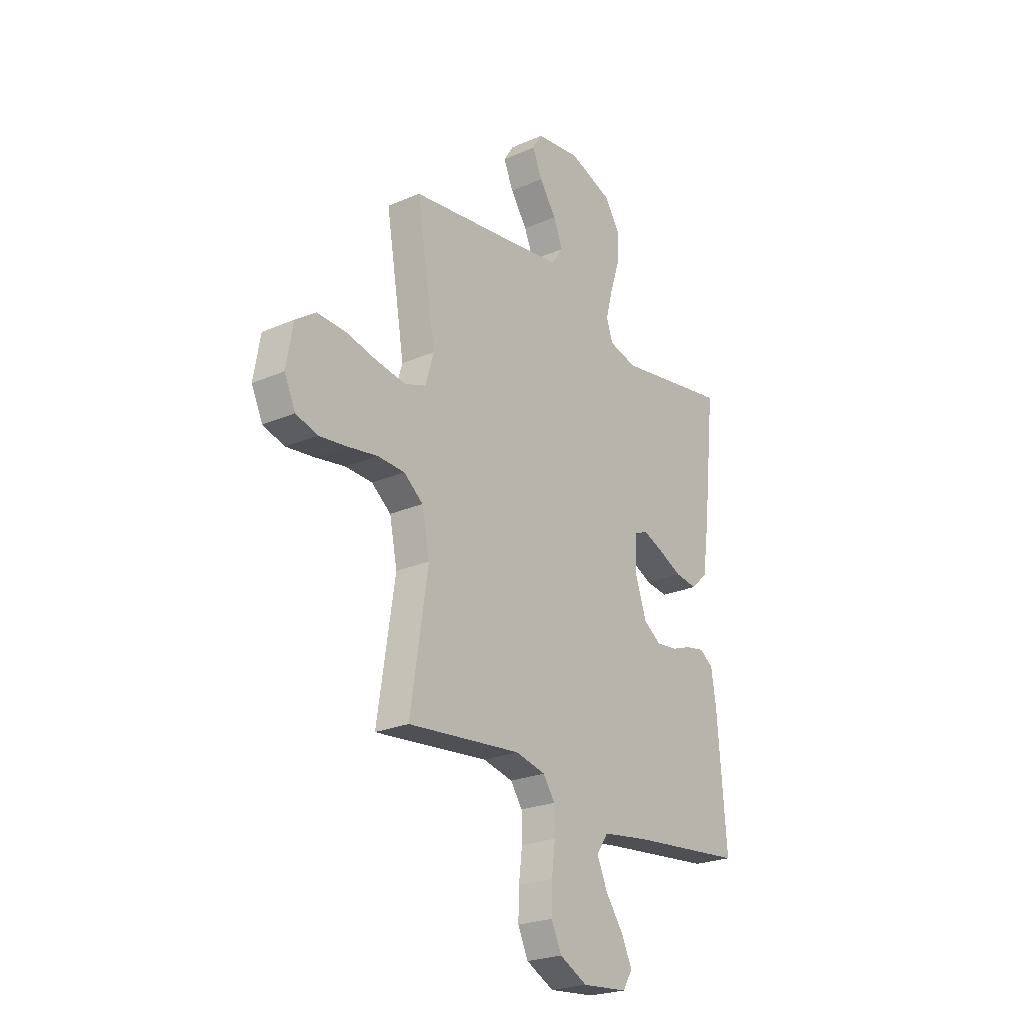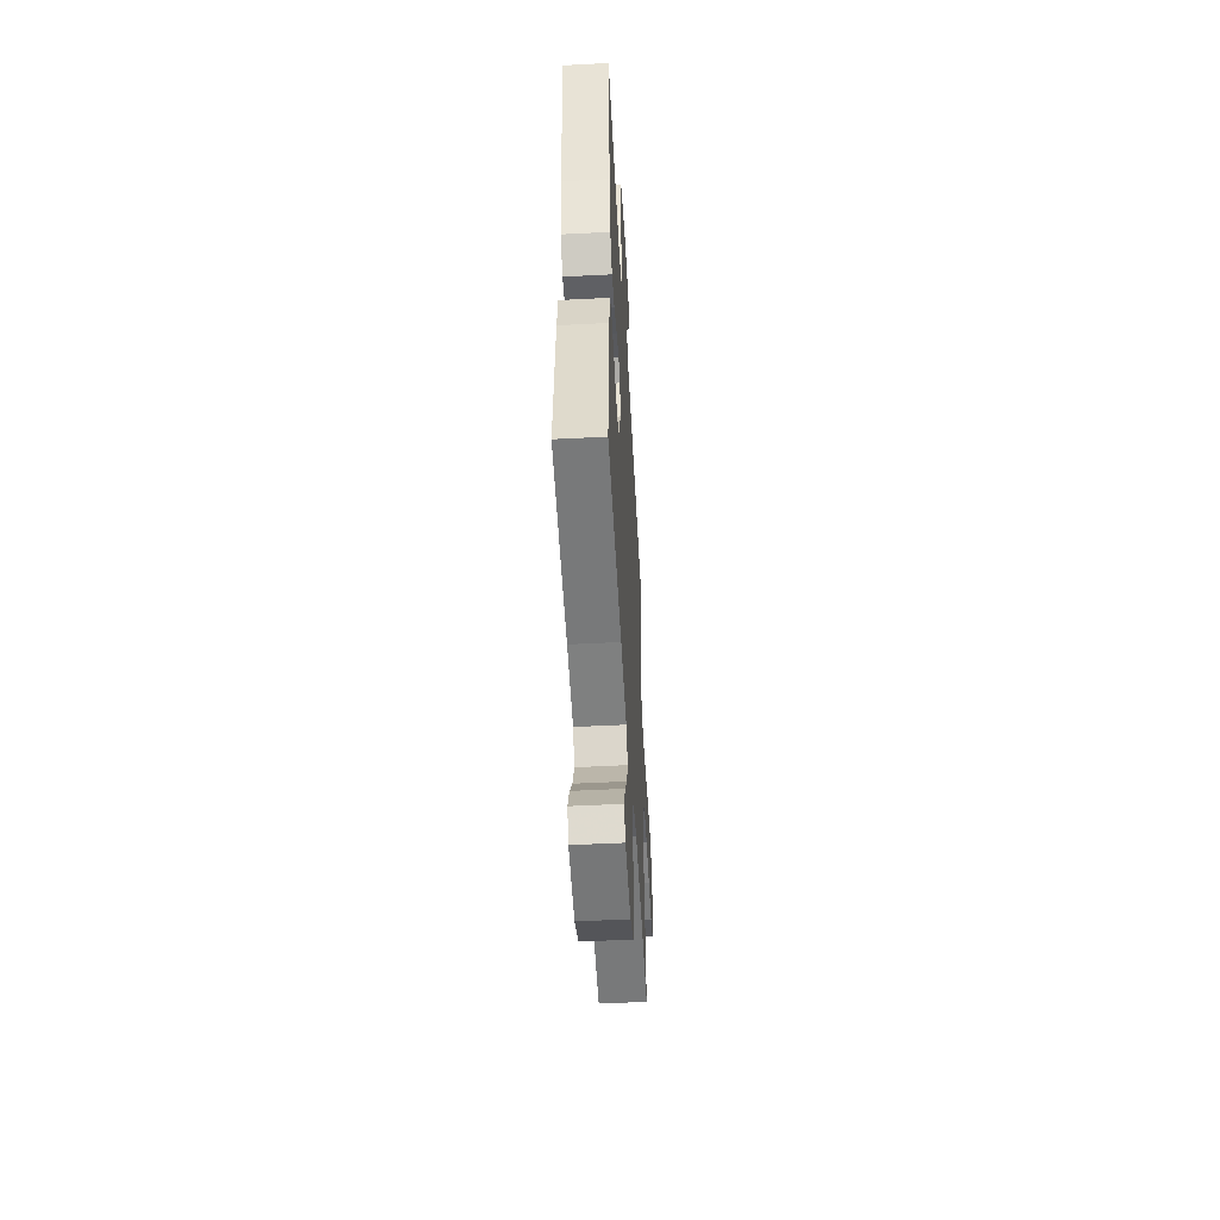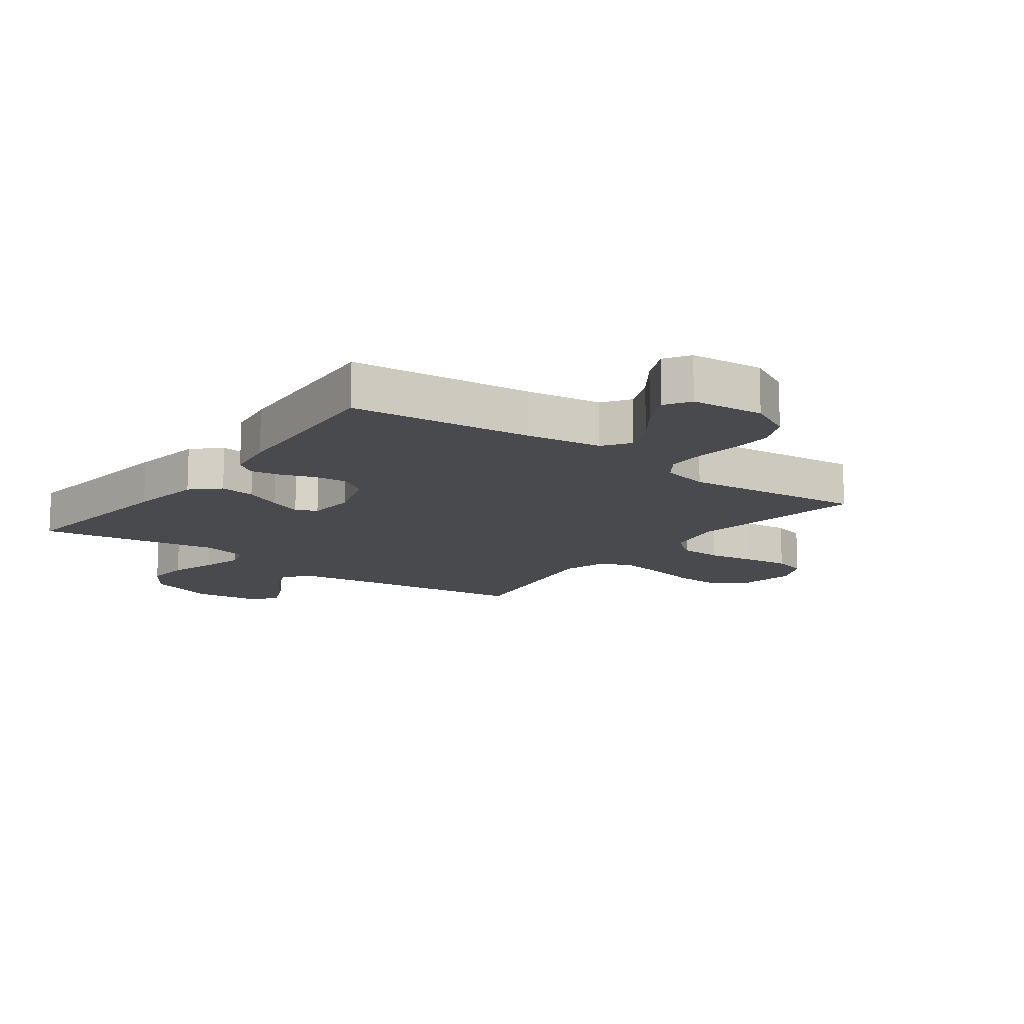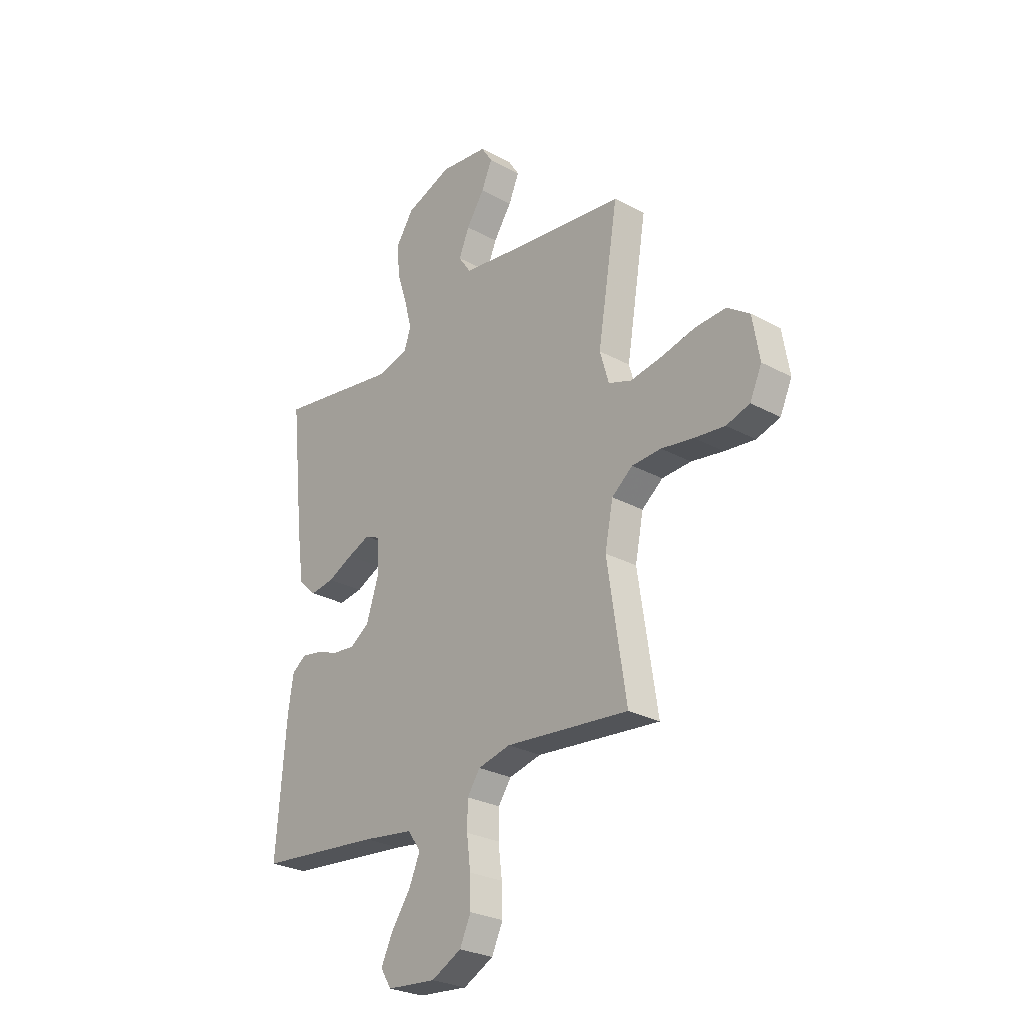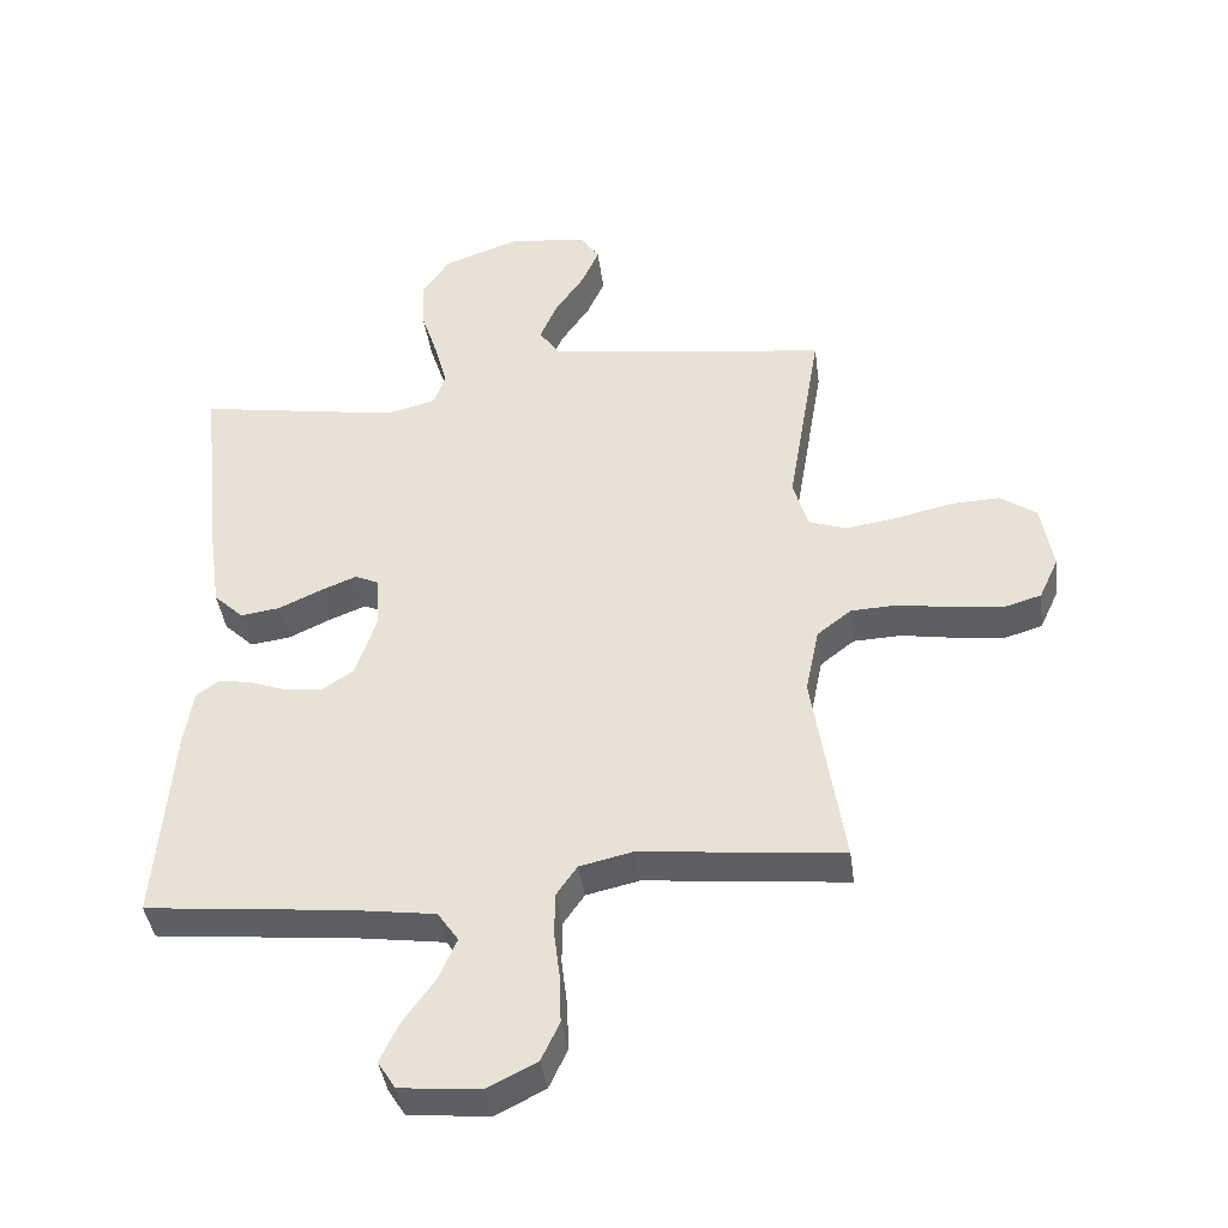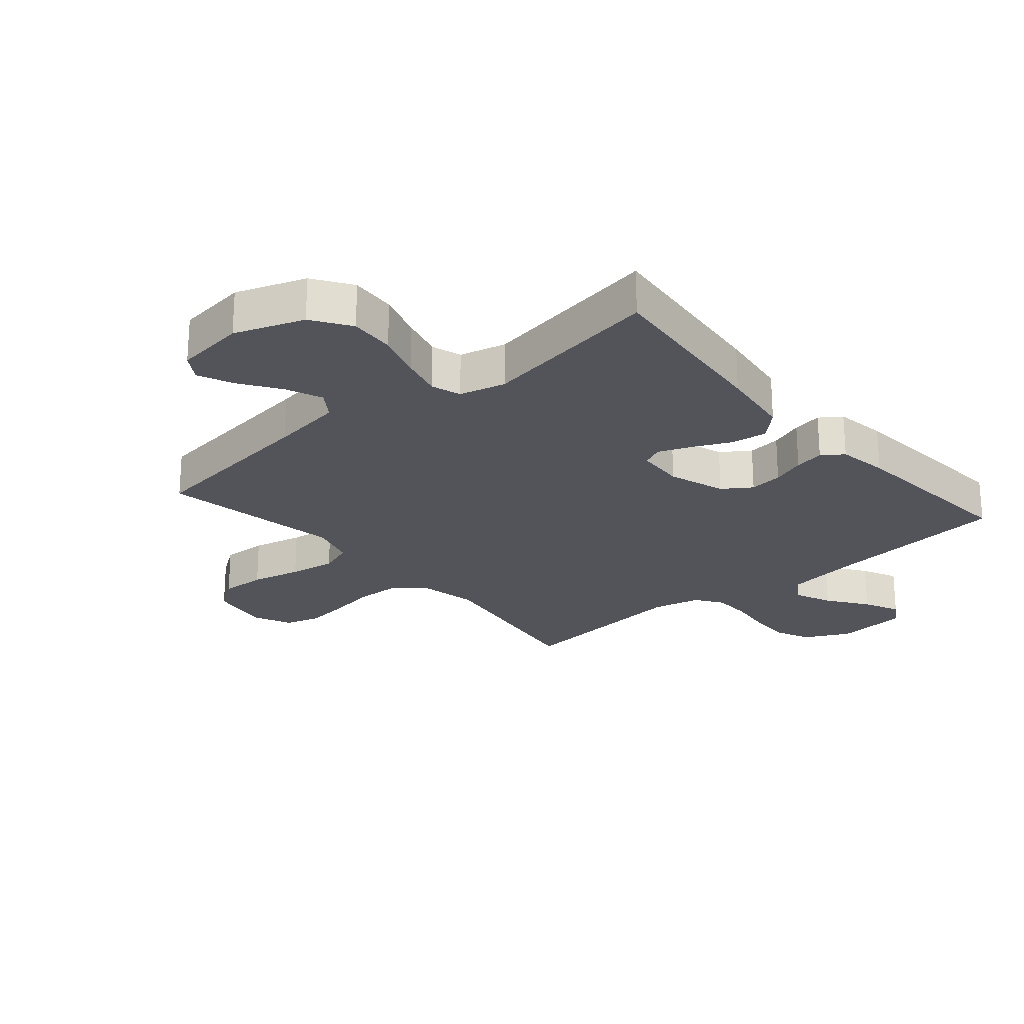
<metadata>
{"format":"obj","ext":"obj","renderer":"f3d","projection":"perspective","resolution":1024,"background":"white","views":[{"elev":-24.0,"azim":-54.1,"up":"+Z"},{"elev":-51.8,"azim":93.2,"up":"+Z"},{"elev":-13.4,"azim":143.4,"up":"+Y"},{"elev":-27.3,"azim":-130.0,"up":"+Z"},{"elev":-41.0,"azim":-172.4,"up":"+Z"},{"elev":-23.7,"azim":40.6,"up":"+Y"}]}
</metadata>
<code>
v 0.5 0.07 0.5
v 0.468 0.07 0.2
v 0.451 0.07 0.079
v 0.407 0.07 0.037
v 0.348 0.07 0.045
v 0.286 0.07 0.074
v 0.231 0.07 0.096
v 0.196 0.07 0.08
v 0.191 0.07 0
v 0.222 0.07 -0.094
v 0.269 0.07 -0.126
v 0.324 0.07 -0.12
v 0.379 0.07 -0.1
v 0.428 0.07 -0.091
v 0.463 0.07 -0.116
v 0.476 0.07 -0.2
v 0.5 0.07 -0.5
v 0.2 0.07 -0.531
v 0.075 0.07 -0.549
v 0.044 0.07 -0.594
v 0.071 0.07 -0.656
v 0.118 0.07 -0.722
v 0.146 0.07 -0.781
v 0.12 0.07 -0.823
v 0 0.07 -0.834
v -0.073 0.07 -0.797
v -0.1 0.07 -0.739
v -0.098 0.07 -0.669
v -0.089 0.07 -0.596
v -0.09 0.07 -0.532
v -0.121 0.07 -0.487
v -0.2 0.07 -0.469
v -0.5 0.07 -0.5
v -0.454 0.07 -0.2
v -0.474 0.07 -0.101
v -0.525 0.07 -0.061
v -0.596 0.07 -0.058
v -0.674 0.07 -0.071
v -0.748 0.07 -0.08
v -0.805 0.07 -0.063
v -0.834 0.07 0
v -0.817 0.07 0.101
v -0.763 0.07 0.139
v -0.688 0.07 0.136
v -0.605 0.07 0.117
v -0.528 0.07 0.105
v -0.472 0.07 0.125
v -0.45 0.07 0.2
v -0.5 0.07 0.5
v -0.2 0.07 0.539
v -0.079 0.07 0.557
v -0.049 0.07 0.601
v -0.074 0.07 0.661
v -0.118 0.07 0.726
v -0.144 0.07 0.785
v -0.117 0.07 0.827
v 0 0.07 0.842
v 0.114 0.07 0.801
v 0.156 0.07 0.738
v 0.151 0.07 0.663
v 0.126 0.07 0.586
v 0.108 0.07 0.518
v 0.124 0.07 0.469
v 0.2 0.07 0.45
v 0.5 0 0.5
v 0.468 0 0.2
v 0.451 0 0.079
v 0.407 0 0.037
v 0.348 0 0.045
v 0.286 0 0.074
v 0.231 0 0.096
v 0.196 0 0.08
v 0.191 0 0
v 0.222 0 -0.094
v 0.269 0 -0.126
v 0.324 0 -0.12
v 0.379 0 -0.1
v 0.428 0 -0.091
v 0.463 0 -0.116
v 0.476 0 -0.2
v 0.5 0 -0.5
v 0.2 0 -0.531
v 0.075 0 -0.549
v 0.044 0 -0.594
v 0.071 0 -0.656
v 0.118 0 -0.722
v 0.146 0 -0.781
v 0.12 0 -0.823
v 0 0 -0.834
v -0.073 0 -0.797
v -0.1 0 -0.739
v -0.098 0 -0.669
v -0.089 0 -0.596
v -0.09 0 -0.532
v -0.121 0 -0.487
v -0.2 0 -0.469
v -0.5 0 -0.5
v -0.454 0 -0.2
v -0.474 0 -0.101
v -0.525 0 -0.061
v -0.596 0 -0.058
v -0.674 0 -0.071
v -0.748 0 -0.08
v -0.805 0 -0.063
v -0.834 0 0
v -0.817 0 0.101
v -0.763 0 0.139
v -0.688 0 0.136
v -0.605 0 0.117
v -0.528 0 0.105
v -0.472 0 0.125
v -0.45 0 0.2
v -0.5 0 0.5
v -0.2 0 0.539
v -0.079 0 0.557
v -0.049 0 0.601
v -0.074 0 0.661
v -0.118 0 0.726
v -0.144 0 0.785
v -0.117 0 0.827
v 0 0 0.842
v 0.114 0 0.801
v 0.156 0 0.738
v 0.151 0 0.663
v 0.126 0 0.586
v 0.108 0 0.518
v 0.124 0 0.469
v 0.2 0 0.45
f 59 60 61
f 58 59 61
f 57 58 61
f 56 57 61
f 55 56 61
f 54 55 61
f 53 54 61
f 52 53 61 62
f 51 52 62 63
f 48 49 50
f 50 51 63
f 48 50 63
f 47 48 63
f 43 44 45
f 42 43 45
f 41 42 45
f 40 41 45
f 39 40 45
f 38 39 45
f 37 38 45
f 36 37 45 46
f 35 36 46 47
f 32 33 34
f 47 63 64
f 35 47 64
f 34 35 64
f 32 34 64
f 31 32 64
f 27 28 29
f 26 27 29
f 25 26 29
f 24 25 29
f 23 24 29
f 22 23 29
f 21 22 29
f 20 21 29 30
f 16 17 18
f 15 16 18
f 14 15 18
f 13 14 18
f 12 13 18
f 11 12 18 19
f 20 30 31
f 19 20 31
f 11 19 31
f 10 11 31
f 4 5 6
f 3 4 6
f 2 3 6
f 1 2 6
f 64 1 6
f 64 6 7
f 9 10 31
f 8 9 31 64
f 7 8 64
f 125 124 123
f 125 123 122
f 125 122 121
f 125 121 120
f 125 120 119
f 125 119 118
f 125 118 117
f 126 125 117 116
f 127 126 116 115
f 114 113 112
f 127 115 114
f 127 114 112
f 127 112 111
f 109 108 107
f 109 107 106
f 109 106 105
f 109 105 104
f 109 104 103
f 109 103 102
f 109 102 101
f 110 109 101 100
f 111 110 100 99
f 98 97 96
f 128 127 111
f 128 111 99
f 128 99 98
f 128 98 96
f 128 96 95
f 93 92 91
f 93 91 90
f 93 90 89
f 93 89 88
f 93 88 87
f 93 87 86
f 93 86 85
f 94 93 85 84
f 82 81 80
f 82 80 79
f 82 79 78
f 82 78 77
f 82 77 76
f 83 82 76 75
f 95 94 84
f 95 84 83
f 95 83 75
f 95 75 74
f 70 69 68
f 70 68 67
f 70 67 66
f 70 66 65
f 70 65 128
f 71 70 128
f 95 74 73
f 128 95 73 72
f 128 72 71
f 1 65 66 2
f 2 66 67 3
f 3 67 68 4
f 4 68 69 5
f 5 69 70 6
f 6 70 71 7
f 7 71 72 8
f 8 72 73 9
f 9 73 74 10
f 10 74 75 11
f 11 75 76 12
f 12 76 77 13
f 13 77 78 14
f 14 78 79 15
f 15 79 80 16
f 16 80 81 17
f 17 81 82 18
f 18 82 83 19
f 19 83 84 20
f 20 84 85 21
f 21 85 86 22
f 22 86 87 23
f 23 87 88 24
f 24 88 89 25
f 25 89 90 26
f 26 90 91 27
f 27 91 92 28
f 28 92 93 29
f 29 93 94 30
f 30 94 95 31
f 31 95 96 32
f 32 96 97 33
f 33 97 98 34
f 34 98 99 35
f 35 99 100 36
f 36 100 101 37
f 37 101 102 38
f 38 102 103 39
f 39 103 104 40
f 40 104 105 41
f 41 105 106 42
f 42 106 107 43
f 43 107 108 44
f 44 108 109 45
f 45 109 110 46
f 46 110 111 47
f 47 111 112 48
f 48 112 113 49
f 49 113 114 50
f 50 114 115 51
f 51 115 116 52
f 52 116 117 53
f 53 117 118 54
f 54 118 119 55
f 55 119 120 56
f 56 120 121 57
f 57 121 122 58
f 58 122 123 59
f 59 123 124 60
f 60 124 125 61
f 61 125 126 62
f 62 126 127 63
f 63 127 128 64
f 64 128 65 1

</code>
